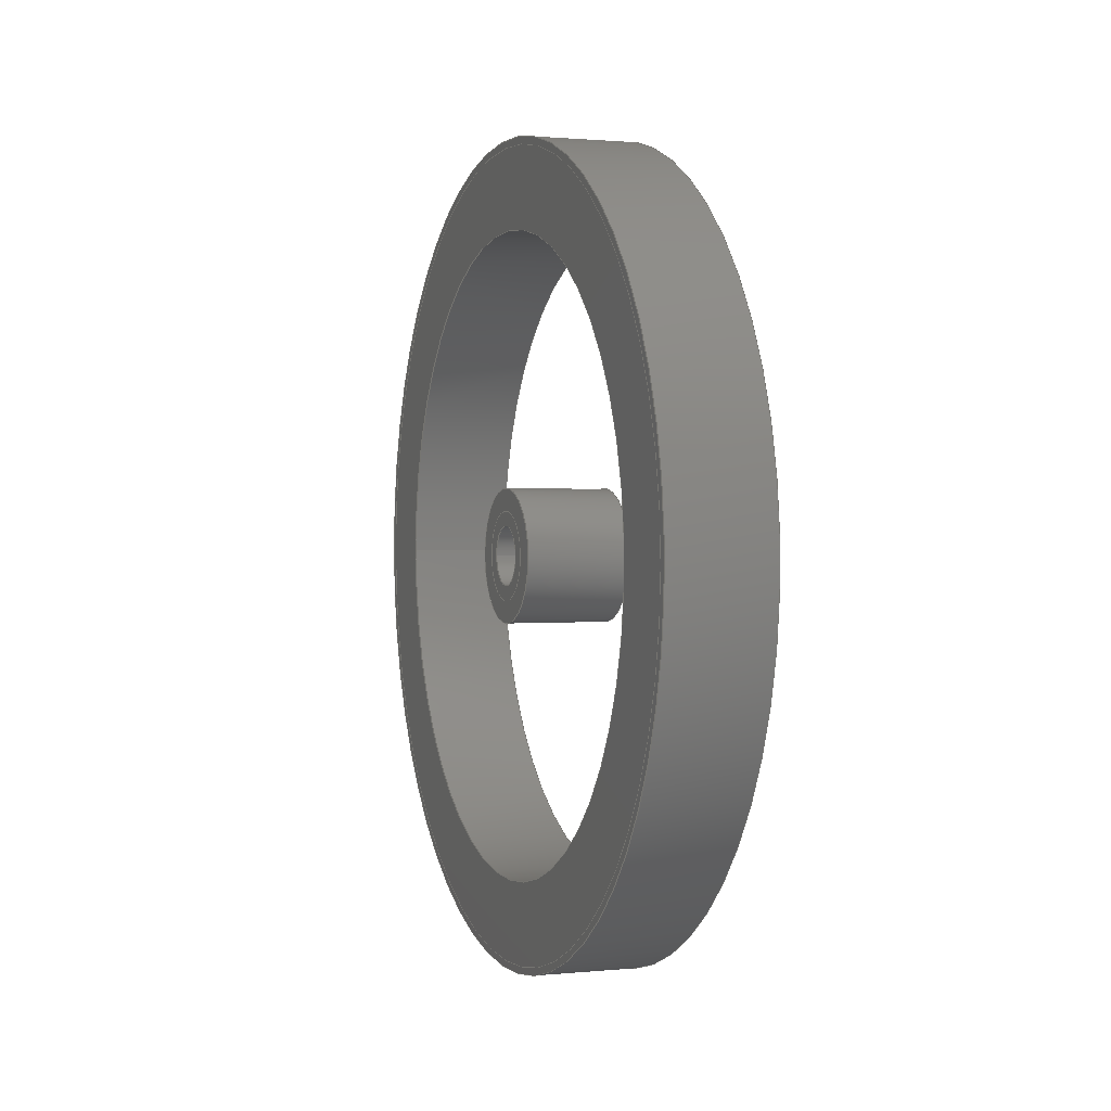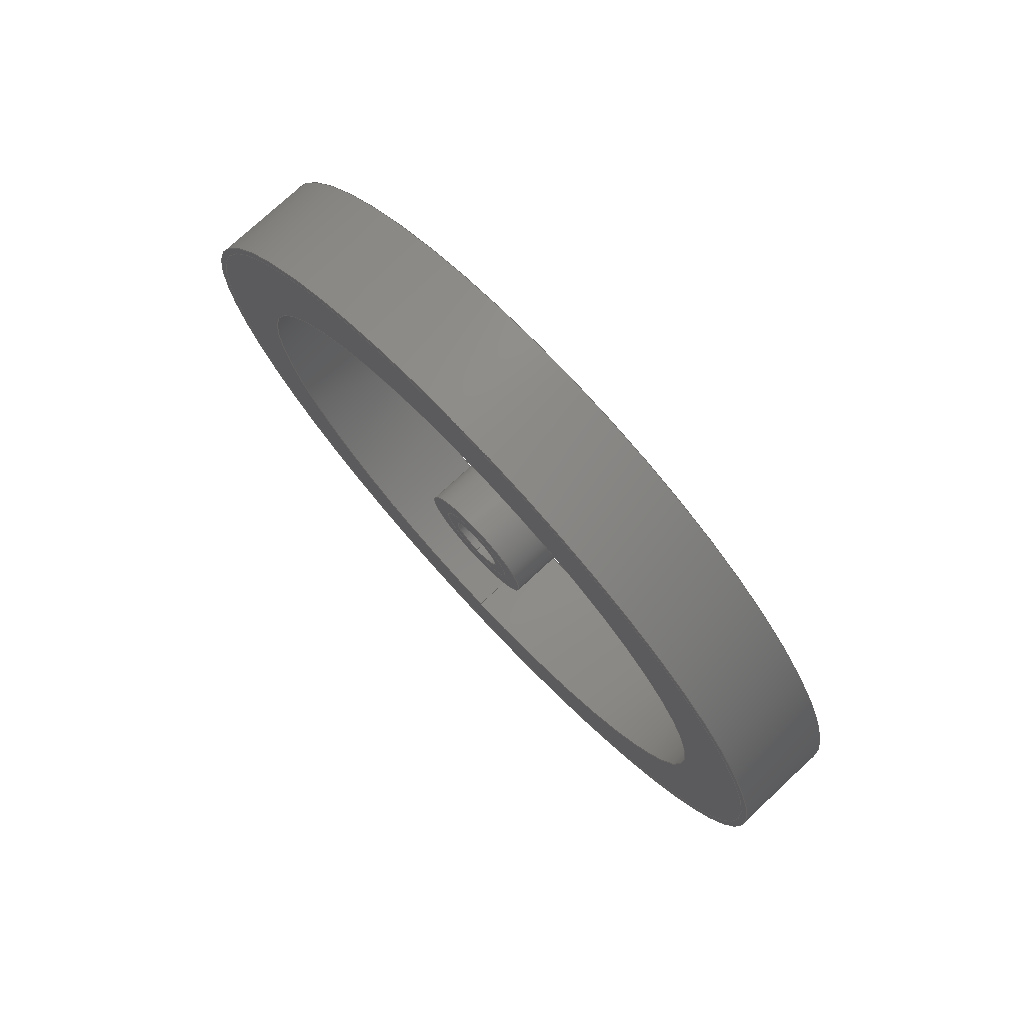
<metadata>
{"format":"step","ext":"step","renderer":"f3d","projection":"perspective","resolution":1024,"background":"white","views":[{"elev":1.2,"azim":160.3,"up":"+Z"},{"elev":75.8,"azim":137.0,"up":"+Y"}]}
</metadata>
<code>
ISO-10303-21;
DATA;
#1=MECHANICAL_DESIGN_GEOMETRIC_PRESENTATION_REPRESENTATION('',(#4,#5,
#6,#7),#395);
#2=SHAPE_REPRESENTATION_RELATIONSHIP('SRR','None',#402,#3);
#3=ADVANCED_BREP_SHAPE_REPRESENTATION('',(#8,#9,#10,#11),#394);
#4=STYLED_ITEM('',(#412),#8);
#5=STYLED_ITEM('',(#411),#9);
#6=STYLED_ITEM('',(#413),#10);
#7=STYLED_ITEM('',(#411),#11);
#8=MANIFOLD_SOLID_BREP('Wheel',#212);
#9=MANIFOLD_SOLID_BREP('Body2',#213);
#10=MANIFOLD_SOLID_BREP('Bushing',#214);
#11=MANIFOLD_SOLID_BREP('Steel Band',#215);
#12=LINE('',#344,#20);
#13=LINE('',#348,#21);
#14=LINE('',#358,#22);
#15=LINE('',#362,#23);
#16=LINE('',#372,#24);
#17=LINE('',#376,#25);
#18=LINE('',#386,#26);
#19=LINE('',#390,#27);
#20=VECTOR('',#273,2.15);
#21=VECTOR('',#278,2.7);
#22=VECTOR('',#291,0.3);
#23=VECTOR('',#296,0.45);
#24=VECTOR('',#309,0.2);
#25=VECTOR('',#314,0.3);
#26=VECTOR('',#327,2.7);
#27=VECTOR('',#332,2.75);
#28=CYLINDRICAL_SURFACE('',#232,2.15);
#29=CYLINDRICAL_SURFACE('',#234,2.7);
#30=CYLINDRICAL_SURFACE('',#240,0.3);
#31=CYLINDRICAL_SURFACE('',#242,0.45);
#32=CYLINDRICAL_SURFACE('',#248,0.2);
#33=CYLINDRICAL_SURFACE('',#250,0.3);
#34=CYLINDRICAL_SURFACE('',#256,2.7);
#35=CYLINDRICAL_SURFACE('',#258,2.75);
#36=FACE_BOUND('',#61,.T.);
#37=FACE_BOUND('',#65,.T.);
#38=FACE_BOUND('',#67,.T.);
#39=FACE_BOUND('',#71,.T.);
#40=FACE_BOUND('',#73,.T.);
#41=FACE_BOUND('',#77,.T.);
#42=FACE_BOUND('',#79,.T.);
#43=FACE_BOUND('',#83,.T.);
#44=FACE_OUTER_BOUND('',#60,.T.);
#45=FACE_OUTER_BOUND('',#62,.T.);
#46=FACE_OUTER_BOUND('',#63,.T.);
#47=FACE_OUTER_BOUND('',#64,.T.);
#48=FACE_OUTER_BOUND('',#66,.T.);
#49=FACE_OUTER_BOUND('',#68,.T.);
#50=FACE_OUTER_BOUND('',#69,.T.);
#51=FACE_OUTER_BOUND('',#70,.T.);
#52=FACE_OUTER_BOUND('',#72,.T.);
#53=FACE_OUTER_BOUND('',#74,.T.);
#54=FACE_OUTER_BOUND('',#75,.T.);
#55=FACE_OUTER_BOUND('',#76,.T.);
#56=FACE_OUTER_BOUND('',#78,.T.);
#57=FACE_OUTER_BOUND('',#80,.T.);
#58=FACE_OUTER_BOUND('',#81,.T.);
#59=FACE_OUTER_BOUND('',#82,.T.);
#60=EDGE_LOOP('',(#140));
#61=EDGE_LOOP('',(#141));
#62=EDGE_LOOP('',(#142,#143,#144,#145));
#63=EDGE_LOOP('',(#146,#147,#148,#149));
#64=EDGE_LOOP('',(#150));
#65=EDGE_LOOP('',(#151));
#66=EDGE_LOOP('',(#152));
#67=EDGE_LOOP('',(#153));
#68=EDGE_LOOP('',(#154,#155,#156,#157));
#69=EDGE_LOOP('',(#158,#159,#160,#161));
#70=EDGE_LOOP('',(#162));
#71=EDGE_LOOP('',(#163));
#72=EDGE_LOOP('',(#164));
#73=EDGE_LOOP('',(#165));
#74=EDGE_LOOP('',(#166,#167,#168,#169));
#75=EDGE_LOOP('',(#170,#171,#172,#173));
#76=EDGE_LOOP('',(#174));
#77=EDGE_LOOP('',(#175));
#78=EDGE_LOOP('',(#176));
#79=EDGE_LOOP('',(#177));
#80=EDGE_LOOP('',(#178,#179,#180,#181));
#81=EDGE_LOOP('',(#182,#183,#184,#185));
#82=EDGE_LOOP('',(#186));
#83=EDGE_LOOP('',(#187));
#84=CIRCLE('',#230,2.7);
#85=CIRCLE('',#231,2.15);
#86=CIRCLE('',#233,2.15);
#87=CIRCLE('',#235,2.7);
#88=CIRCLE('',#238,0.45);
#89=CIRCLE('',#239,0.3);
#90=CIRCLE('',#241,0.3);
#91=CIRCLE('',#243,0.45);
#92=CIRCLE('',#246,0.3);
#93=CIRCLE('',#247,0.2);
#94=CIRCLE('',#249,0.2);
#95=CIRCLE('',#251,0.3);
#96=CIRCLE('',#254,2.75);
#97=CIRCLE('',#255,2.7);
#98=CIRCLE('',#257,2.7);
#99=CIRCLE('',#259,2.75);
#100=VERTEX_POINT('',#337);
#101=VERTEX_POINT('',#339);
#102=VERTEX_POINT('',#342);
#103=VERTEX_POINT('',#346);
#104=VERTEX_POINT('',#351);
#105=VERTEX_POINT('',#353);
#106=VERTEX_POINT('',#356);
#107=VERTEX_POINT('',#360);
#108=VERTEX_POINT('',#365);
#109=VERTEX_POINT('',#367);
#110=VERTEX_POINT('',#370);
#111=VERTEX_POINT('',#374);
#112=VERTEX_POINT('',#379);
#113=VERTEX_POINT('',#381);
#114=VERTEX_POINT('',#384);
#115=VERTEX_POINT('',#388);
#116=EDGE_CURVE('',#100,#100,#84,.T.);
#117=EDGE_CURVE('',#101,#101,#85,.T.);
#118=EDGE_CURVE('',#102,#102,#86,.T.);
#119=EDGE_CURVE('',#102,#101,#12,.T.);
#120=EDGE_CURVE('',#103,#103,#87,.T.);
#121=EDGE_CURVE('',#103,#100,#13,.T.);
#122=EDGE_CURVE('',#104,#104,#88,.T.);
#123=EDGE_CURVE('',#105,#105,#89,.T.);
#124=EDGE_CURVE('',#106,#106,#90,.T.);
#125=EDGE_CURVE('',#106,#105,#14,.T.);
#126=EDGE_CURVE('',#107,#107,#91,.T.);
#127=EDGE_CURVE('',#107,#104,#15,.T.);
#128=EDGE_CURVE('',#108,#108,#92,.T.);
#129=EDGE_CURVE('',#109,#109,#93,.T.);
#130=EDGE_CURVE('',#110,#110,#94,.T.);
#131=EDGE_CURVE('',#110,#109,#16,.T.);
#132=EDGE_CURVE('',#111,#111,#95,.T.);
#133=EDGE_CURVE('',#111,#108,#17,.T.);
#134=EDGE_CURVE('',#112,#112,#96,.T.);
#135=EDGE_CURVE('',#113,#113,#97,.T.);
#136=EDGE_CURVE('',#114,#114,#98,.T.);
#137=EDGE_CURVE('',#114,#113,#18,.T.);
#138=EDGE_CURVE('',#115,#115,#99,.T.);
#139=EDGE_CURVE('',#115,#112,#19,.T.);
#140=ORIENTED_EDGE('',*,*,#116,.T.);
#141=ORIENTED_EDGE('',*,*,#117,.T.);
#142=ORIENTED_EDGE('',*,*,#118,.F.);
#143=ORIENTED_EDGE('',*,*,#119,.T.);
#144=ORIENTED_EDGE('',*,*,#117,.F.);
#145=ORIENTED_EDGE('',*,*,#119,.F.);
#146=ORIENTED_EDGE('',*,*,#120,.F.);
#147=ORIENTED_EDGE('',*,*,#121,.T.);
#148=ORIENTED_EDGE('',*,*,#116,.F.);
#149=ORIENTED_EDGE('',*,*,#121,.F.);
#150=ORIENTED_EDGE('',*,*,#120,.T.);
#151=ORIENTED_EDGE('',*,*,#118,.T.);
#152=ORIENTED_EDGE('',*,*,#122,.T.);
#153=ORIENTED_EDGE('',*,*,#123,.T.);
#154=ORIENTED_EDGE('',*,*,#124,.F.);
#155=ORIENTED_EDGE('',*,*,#125,.T.);
#156=ORIENTED_EDGE('',*,*,#123,.F.);
#157=ORIENTED_EDGE('',*,*,#125,.F.);
#158=ORIENTED_EDGE('',*,*,#126,.F.);
#159=ORIENTED_EDGE('',*,*,#127,.T.);
#160=ORIENTED_EDGE('',*,*,#122,.F.);
#161=ORIENTED_EDGE('',*,*,#127,.F.);
#162=ORIENTED_EDGE('',*,*,#126,.T.);
#163=ORIENTED_EDGE('',*,*,#124,.T.);
#164=ORIENTED_EDGE('',*,*,#128,.T.);
#165=ORIENTED_EDGE('',*,*,#129,.T.);
#166=ORIENTED_EDGE('',*,*,#130,.F.);
#167=ORIENTED_EDGE('',*,*,#131,.T.);
#168=ORIENTED_EDGE('',*,*,#129,.F.);
#169=ORIENTED_EDGE('',*,*,#131,.F.);
#170=ORIENTED_EDGE('',*,*,#132,.F.);
#171=ORIENTED_EDGE('',*,*,#133,.T.);
#172=ORIENTED_EDGE('',*,*,#128,.F.);
#173=ORIENTED_EDGE('',*,*,#133,.F.);
#174=ORIENTED_EDGE('',*,*,#132,.T.);
#175=ORIENTED_EDGE('',*,*,#130,.T.);
#176=ORIENTED_EDGE('',*,*,#134,.T.);
#177=ORIENTED_EDGE('',*,*,#135,.T.);
#178=ORIENTED_EDGE('',*,*,#136,.F.);
#179=ORIENTED_EDGE('',*,*,#137,.T.);
#180=ORIENTED_EDGE('',*,*,#135,.F.);
#181=ORIENTED_EDGE('',*,*,#137,.F.);
#182=ORIENTED_EDGE('',*,*,#138,.F.);
#183=ORIENTED_EDGE('',*,*,#139,.T.);
#184=ORIENTED_EDGE('',*,*,#134,.F.);
#185=ORIENTED_EDGE('',*,*,#139,.F.);
#186=ORIENTED_EDGE('',*,*,#138,.T.);
#187=ORIENTED_EDGE('',*,*,#136,.T.);
#188=PLANE('',#229);
#189=PLANE('',#236);
#190=PLANE('',#237);
#191=PLANE('',#244);
#192=PLANE('',#245);
#193=PLANE('',#252);
#194=PLANE('',#253);
#195=PLANE('',#260);
#196=ADVANCED_FACE('',(#44,#36),#188,.F.);
#197=ADVANCED_FACE('',(#45),#28,.F.);
#198=ADVANCED_FACE('',(#46),#29,.T.);
#199=ADVANCED_FACE('',(#47,#37),#189,.T.);
#200=ADVANCED_FACE('',(#48,#38),#190,.F.);
#201=ADVANCED_FACE('',(#49),#30,.F.);
#202=ADVANCED_FACE('',(#50),#31,.T.);
#203=ADVANCED_FACE('',(#51,#39),#191,.T.);
#204=ADVANCED_FACE('',(#52,#40),#192,.F.);
#205=ADVANCED_FACE('',(#53),#32,.F.);
#206=ADVANCED_FACE('',(#54),#33,.T.);
#207=ADVANCED_FACE('',(#55,#41),#193,.T.);
#208=ADVANCED_FACE('',(#56,#42),#194,.F.);
#209=ADVANCED_FACE('',(#57),#34,.F.);
#210=ADVANCED_FACE('',(#58),#35,.T.);
#211=ADVANCED_FACE('',(#59,#43),#195,.T.);
#212=CLOSED_SHELL('',(#196,#197,#198,#199));
#213=CLOSED_SHELL('',(#200,#201,#202,#203));
#214=CLOSED_SHELL('',(#204,#205,#206,#207));
#215=CLOSED_SHELL('',(#208,#209,#210,#211));
#216=DERIVED_UNIT_ELEMENT(#218,1);
#217=DERIVED_UNIT_ELEMENT(#397,3);
#218=(
MASS_UNIT()
NAMED_UNIT(*)
SI_UNIT(.KILO.,.GRAM.)
);
#219=DERIVED_UNIT((#216,#217));
#220=MEASURE_REPRESENTATION_ITEM('density measure',
POSITIVE_RATIO_MEASURE(7850),#219);
#221=PROPERTY_DEFINITION_REPRESENTATION(#226,#223);
#222=PROPERTY_DEFINITION_REPRESENTATION(#227,#224);
#223=REPRESENTATION('material name',(#225),#394);
#224=REPRESENTATION('density',(#220),#394);
#225=DESCRIPTIVE_REPRESENTATION_ITEM('Steel','Steel');
#226=PROPERTY_DEFINITION('material property','material name',#404);
#227=PROPERTY_DEFINITION('material property','density of part',#404);
#228=AXIS2_PLACEMENT_3D('placement',#335,#261,#262);
#229=AXIS2_PLACEMENT_3D('',#336,#263,#264);
#230=AXIS2_PLACEMENT_3D('',#338,#265,#266);
#231=AXIS2_PLACEMENT_3D('',#340,#267,#268);
#232=AXIS2_PLACEMENT_3D('',#341,#269,#270);
#233=AXIS2_PLACEMENT_3D('',#343,#271,#272);
#234=AXIS2_PLACEMENT_3D('',#345,#274,#275);
#235=AXIS2_PLACEMENT_3D('',#347,#276,#277);
#236=AXIS2_PLACEMENT_3D('',#349,#279,#280);
#237=AXIS2_PLACEMENT_3D('',#350,#281,#282);
#238=AXIS2_PLACEMENT_3D('',#352,#283,#284);
#239=AXIS2_PLACEMENT_3D('',#354,#285,#286);
#240=AXIS2_PLACEMENT_3D('',#355,#287,#288);
#241=AXIS2_PLACEMENT_3D('',#357,#289,#290);
#242=AXIS2_PLACEMENT_3D('',#359,#292,#293);
#243=AXIS2_PLACEMENT_3D('',#361,#294,#295);
#244=AXIS2_PLACEMENT_3D('',#363,#297,#298);
#245=AXIS2_PLACEMENT_3D('',#364,#299,#300);
#246=AXIS2_PLACEMENT_3D('',#366,#301,#302);
#247=AXIS2_PLACEMENT_3D('',#368,#303,#304);
#248=AXIS2_PLACEMENT_3D('',#369,#305,#306);
#249=AXIS2_PLACEMENT_3D('',#371,#307,#308);
#250=AXIS2_PLACEMENT_3D('',#373,#310,#311);
#251=AXIS2_PLACEMENT_3D('',#375,#312,#313);
#252=AXIS2_PLACEMENT_3D('',#377,#315,#316);
#253=AXIS2_PLACEMENT_3D('',#378,#317,#318);
#254=AXIS2_PLACEMENT_3D('',#380,#319,#320);
#255=AXIS2_PLACEMENT_3D('',#382,#321,#322);
#256=AXIS2_PLACEMENT_3D('',#383,#323,#324);
#257=AXIS2_PLACEMENT_3D('',#385,#325,#326);
#258=AXIS2_PLACEMENT_3D('',#387,#328,#329);
#259=AXIS2_PLACEMENT_3D('',#389,#330,#331);
#260=AXIS2_PLACEMENT_3D('',#391,#333,#334);
#261=DIRECTION('axis',(0,0,1));
#262=DIRECTION('refdir',(1,0,0));
#263=DIRECTION('center_axis',(1,0,0));
#264=DIRECTION('ref_axis',(0,1,0));
#265=DIRECTION('center_axis',(-1,0,0));
#266=DIRECTION('ref_axis',(0,1,0));
#267=DIRECTION('center_axis',(1,0,0));
#268=DIRECTION('ref_axis',(0,1,0));
#269=DIRECTION('center_axis',(1,0,0));
#270=DIRECTION('ref_axis',(0,1,0));
#271=DIRECTION('center_axis',(-1,0,0));
#272=DIRECTION('ref_axis',(0,1,0));
#273=DIRECTION('',(-1,0,0));
#274=DIRECTION('center_axis',(1,0,0));
#275=DIRECTION('ref_axis',(0,1,0));
#276=DIRECTION('center_axis',(1,0,0));
#277=DIRECTION('ref_axis',(0,1,0));
#278=DIRECTION('',(-1,0,0));
#279=DIRECTION('center_axis',(1,0,0));
#280=DIRECTION('ref_axis',(0,1,0));
#281=DIRECTION('center_axis',(1,0,0));
#282=DIRECTION('ref_axis',(0,1,0));
#283=DIRECTION('center_axis',(-1,0,0));
#284=DIRECTION('ref_axis',(0,1,0));
#285=DIRECTION('center_axis',(1,0,0));
#286=DIRECTION('ref_axis',(0,1,0));
#287=DIRECTION('center_axis',(1,0,0));
#288=DIRECTION('ref_axis',(0,1,0));
#289=DIRECTION('center_axis',(-1,0,0));
#290=DIRECTION('ref_axis',(0,1,0));
#291=DIRECTION('',(-1,0,0));
#292=DIRECTION('center_axis',(1,0,0));
#293=DIRECTION('ref_axis',(0,1,0));
#294=DIRECTION('center_axis',(1,0,0));
#295=DIRECTION('ref_axis',(0,1,0));
#296=DIRECTION('',(-1,0,0));
#297=DIRECTION('center_axis',(1,0,0));
#298=DIRECTION('ref_axis',(0,1,0));
#299=DIRECTION('center_axis',(1,0,0));
#300=DIRECTION('ref_axis',(0,1,0));
#301=DIRECTION('center_axis',(-1,0,0));
#302=DIRECTION('ref_axis',(0,1,0));
#303=DIRECTION('center_axis',(1,0,0));
#304=DIRECTION('ref_axis',(0,1,0));
#305=DIRECTION('center_axis',(1,0,0));
#306=DIRECTION('ref_axis',(0,1,0));
#307=DIRECTION('center_axis',(-1,0,0));
#308=DIRECTION('ref_axis',(0,1,0));
#309=DIRECTION('',(-1,0,0));
#310=DIRECTION('center_axis',(1,0,0));
#311=DIRECTION('ref_axis',(0,1,0));
#312=DIRECTION('center_axis',(1,0,0));
#313=DIRECTION('ref_axis',(0,1,0));
#314=DIRECTION('',(-1,0,0));
#315=DIRECTION('center_axis',(1,0,0));
#316=DIRECTION('ref_axis',(0,1,0));
#317=DIRECTION('center_axis',(1,0,0));
#318=DIRECTION('ref_axis',(0,1,0));
#319=DIRECTION('center_axis',(-1,0,0));
#320=DIRECTION('ref_axis',(0,1,0));
#321=DIRECTION('center_axis',(1,0,0));
#322=DIRECTION('ref_axis',(0,1,0));
#323=DIRECTION('center_axis',(1,0,0));
#324=DIRECTION('ref_axis',(0,1,0));
#325=DIRECTION('center_axis',(-1,0,0));
#326=DIRECTION('ref_axis',(0,1,0));
#327=DIRECTION('',(-1,0,0));
#328=DIRECTION('center_axis',(1,0,0));
#329=DIRECTION('ref_axis',(0,1,0));
#330=DIRECTION('center_axis',(1,0,0));
#331=DIRECTION('ref_axis',(0,1,0));
#332=DIRECTION('',(-1,0,0));
#333=DIRECTION('center_axis',(1,0,0));
#334=DIRECTION('ref_axis',(0,1,0));
#335=CARTESIAN_POINT('',(0,0,0));
#336=CARTESIAN_POINT('Origin',(-0.35,0,0));
#337=CARTESIAN_POINT('',(-0.35,-2.7,-3.307e-16));
#338=CARTESIAN_POINT('Origin',(-0.35,0,0));
#339=CARTESIAN_POINT('',(-0.35,-2.15,-2.633e-16));
#340=CARTESIAN_POINT('Origin',(-0.35,0,0));
#341=CARTESIAN_POINT('Origin',(0,0,0));
#342=CARTESIAN_POINT('',(0.35,-2.15,-2.633e-16));
#343=CARTESIAN_POINT('Origin',(0.35,0,0));
#344=CARTESIAN_POINT('',(0,-2.15,-2.633e-16));
#345=CARTESIAN_POINT('Origin',(0,0,0));
#346=CARTESIAN_POINT('',(0.35,-2.7,-3.307e-16));
#347=CARTESIAN_POINT('Origin',(0.35,0,0));
#348=CARTESIAN_POINT('',(0,-2.7,-3.307e-16));
#349=CARTESIAN_POINT('Origin',(0.35,0,0));
#350=CARTESIAN_POINT('Origin',(-0.35,0,0));
#351=CARTESIAN_POINT('',(-0.35,-0.45,-5.511e-17));
#352=CARTESIAN_POINT('Origin',(-0.35,0,0));
#353=CARTESIAN_POINT('',(-0.35,-0.3,-3.674e-17));
#354=CARTESIAN_POINT('Origin',(-0.35,0,0));
#355=CARTESIAN_POINT('Origin',(0,0,0));
#356=CARTESIAN_POINT('',(0.35,-0.3,-3.674e-17));
#357=CARTESIAN_POINT('Origin',(0.35,0,0));
#358=CARTESIAN_POINT('',(0,-0.3,-3.674e-17));
#359=CARTESIAN_POINT('Origin',(0,0,0));
#360=CARTESIAN_POINT('',(0.35,-0.45,-5.511e-17));
#361=CARTESIAN_POINT('Origin',(0.35,0,0));
#362=CARTESIAN_POINT('',(0,-0.45,-5.511e-17));
#363=CARTESIAN_POINT('Origin',(0.35,0,0));
#364=CARTESIAN_POINT('Origin',(-0.35,0,0));
#365=CARTESIAN_POINT('',(-0.35,-0.3,-3.674e-17));
#366=CARTESIAN_POINT('Origin',(-0.35,0,0));
#367=CARTESIAN_POINT('',(-0.35,-0.2,-2.449e-17));
#368=CARTESIAN_POINT('Origin',(-0.35,0,0));
#369=CARTESIAN_POINT('Origin',(0,0,0));
#370=CARTESIAN_POINT('',(0.35,-0.2,-2.449e-17));
#371=CARTESIAN_POINT('Origin',(0.35,0,0));
#372=CARTESIAN_POINT('',(0,-0.2,-2.449e-17));
#373=CARTESIAN_POINT('Origin',(0,0,0));
#374=CARTESIAN_POINT('',(0.35,-0.3,-3.674e-17));
#375=CARTESIAN_POINT('Origin',(0.35,0,0));
#376=CARTESIAN_POINT('',(0,-0.3,-3.674e-17));
#377=CARTESIAN_POINT('Origin',(0.35,0,0));
#378=CARTESIAN_POINT('Origin',(-0.35,0,0));
#379=CARTESIAN_POINT('',(-0.35,-2.75,-3.368e-16));
#380=CARTESIAN_POINT('Origin',(-0.35,0,0));
#381=CARTESIAN_POINT('',(-0.35,-2.7,-3.307e-16));
#382=CARTESIAN_POINT('Origin',(-0.35,0,0));
#383=CARTESIAN_POINT('Origin',(0,0,0));
#384=CARTESIAN_POINT('',(0.35,-2.7,-3.307e-16));
#385=CARTESIAN_POINT('Origin',(0.35,0,0));
#386=CARTESIAN_POINT('',(0,-2.7,-3.307e-16));
#387=CARTESIAN_POINT('Origin',(0,0,0));
#388=CARTESIAN_POINT('',(0.35,-2.75,-3.368e-16));
#389=CARTESIAN_POINT('Origin',(0.35,0,0));
#390=CARTESIAN_POINT('',(0,-2.75,-3.368e-16));
#391=CARTESIAN_POINT('Origin',(0.35,0,0));
#392=UNCERTAINTY_MEASURE_WITH_UNIT(LENGTH_MEASURE(0.001),#396,
'DISTANCE_ACCURACY_VALUE',
'Maximum model space distance between geometric entities at asserted c
onnectivities');
#393=UNCERTAINTY_MEASURE_WITH_UNIT(LENGTH_MEASURE(0.001),#396,
'DISTANCE_ACCURACY_VALUE',
'Maximum model space distance between geometric entities at asserted c
onnectivities');
#394=(
GEOMETRIC_REPRESENTATION_CONTEXT(3)
GLOBAL_UNCERTAINTY_ASSIGNED_CONTEXT((#392))
GLOBAL_UNIT_ASSIGNED_CONTEXT((#396,#398,#399))
REPRESENTATION_CONTEXT('','3D')
);
#395=(
GEOMETRIC_REPRESENTATION_CONTEXT(3)
GLOBAL_UNCERTAINTY_ASSIGNED_CONTEXT((#393))
GLOBAL_UNIT_ASSIGNED_CONTEXT((#396,#398,#399))
REPRESENTATION_CONTEXT('','3D')
);
#396=(
LENGTH_UNIT()
NAMED_UNIT(*)
SI_UNIT(.CENTI.,.METRE.)
);
#397=(
LENGTH_UNIT()
NAMED_UNIT(*)
SI_UNIT($,.METRE.)
);
#398=(
NAMED_UNIT(*)
PLANE_ANGLE_UNIT()
SI_UNIT($,.RADIAN.)
);
#399=(
NAMED_UNIT(*)
SI_UNIT($,.STERADIAN.)
SOLID_ANGLE_UNIT()
);
#400=SHAPE_DEFINITION_REPRESENTATION(#401,#402);
#401=PRODUCT_DEFINITION_SHAPE('',$,#404);
#402=SHAPE_REPRESENTATION('',(#228),#394);
#403=PRODUCT_DEFINITION_CONTEXT('part definition',#408,'design');
#404=PRODUCT_DEFINITION('20-FRONT AND REAR WHEEL',
'20-FRONT AND REAR WHEEL',#405,#403);
#405=PRODUCT_DEFINITION_FORMATION('',$,#410);
#406=PRODUCT_RELATED_PRODUCT_CATEGORY('20-FRONT AND REAR WHEEL',
'20-FRONT AND REAR WHEEL',(#410));
#407=APPLICATION_PROTOCOL_DEFINITION('international standard',
'automotive_design',2009,#408);
#408=APPLICATION_CONTEXT(
'Core Data for Automotive Mechanical Design Process');
#409=PRODUCT_CONTEXT('part definition',#408,'mechanical');
#410=PRODUCT('20-FRONT AND REAR WHEEL','20-FRONT AND REAR WHEEL',$,(#409));
#411=PRESENTATION_STYLE_ASSIGNMENT((#414));
#412=PRESENTATION_STYLE_ASSIGNMENT((#415));
#413=PRESENTATION_STYLE_ASSIGNMENT((#416));
#414=SURFACE_STYLE_USAGE(.BOTH.,#417);
#415=SURFACE_STYLE_USAGE(.BOTH.,#418);
#416=SURFACE_STYLE_USAGE(.BOTH.,#419);
#417=SURFACE_SIDE_STYLE('',(#420));
#418=SURFACE_SIDE_STYLE('',(#421));
#419=SURFACE_SIDE_STYLE('',(#422));
#420=SURFACE_STYLE_FILL_AREA(#423);
#421=SURFACE_STYLE_FILL_AREA(#424);
#422=SURFACE_STYLE_FILL_AREA(#425);
#423=FILL_AREA_STYLE('Steel - Satin',(#426));
#424=FILL_AREA_STYLE('Pine - Glossy',(#427));
#425=FILL_AREA_STYLE('Bronze - Polished',(#428));
#426=FILL_AREA_STYLE_COLOUR('Steel - Satin',#429);
#427=FILL_AREA_STYLE_COLOUR('Pine - Glossy',#430);
#428=FILL_AREA_STYLE_COLOUR('Bronze - Polished',#431);
#429=COLOUR_RGB('Steel - Satin',0.6275,0.6275,0.6275);
#430=COLOUR_RGB('Pine - Glossy',0,0,0);
#431=COLOUR_RGB('Bronze - Polished',0.6078,0.5255,
0.3647);
ENDSEC;
END-ISO-10303-21;

</code>
